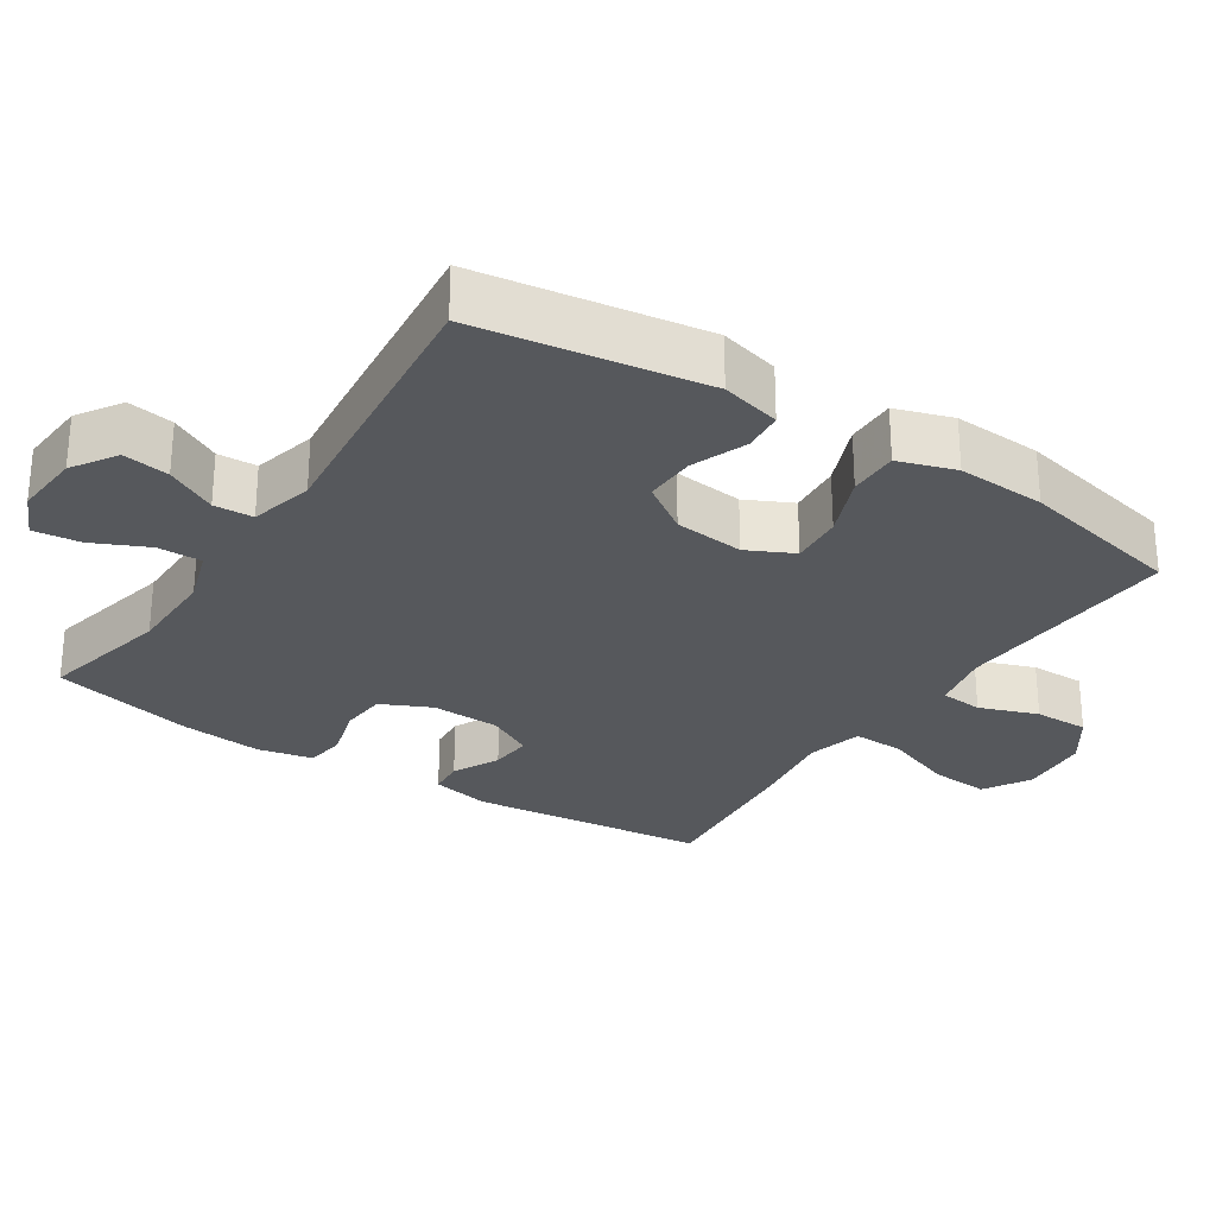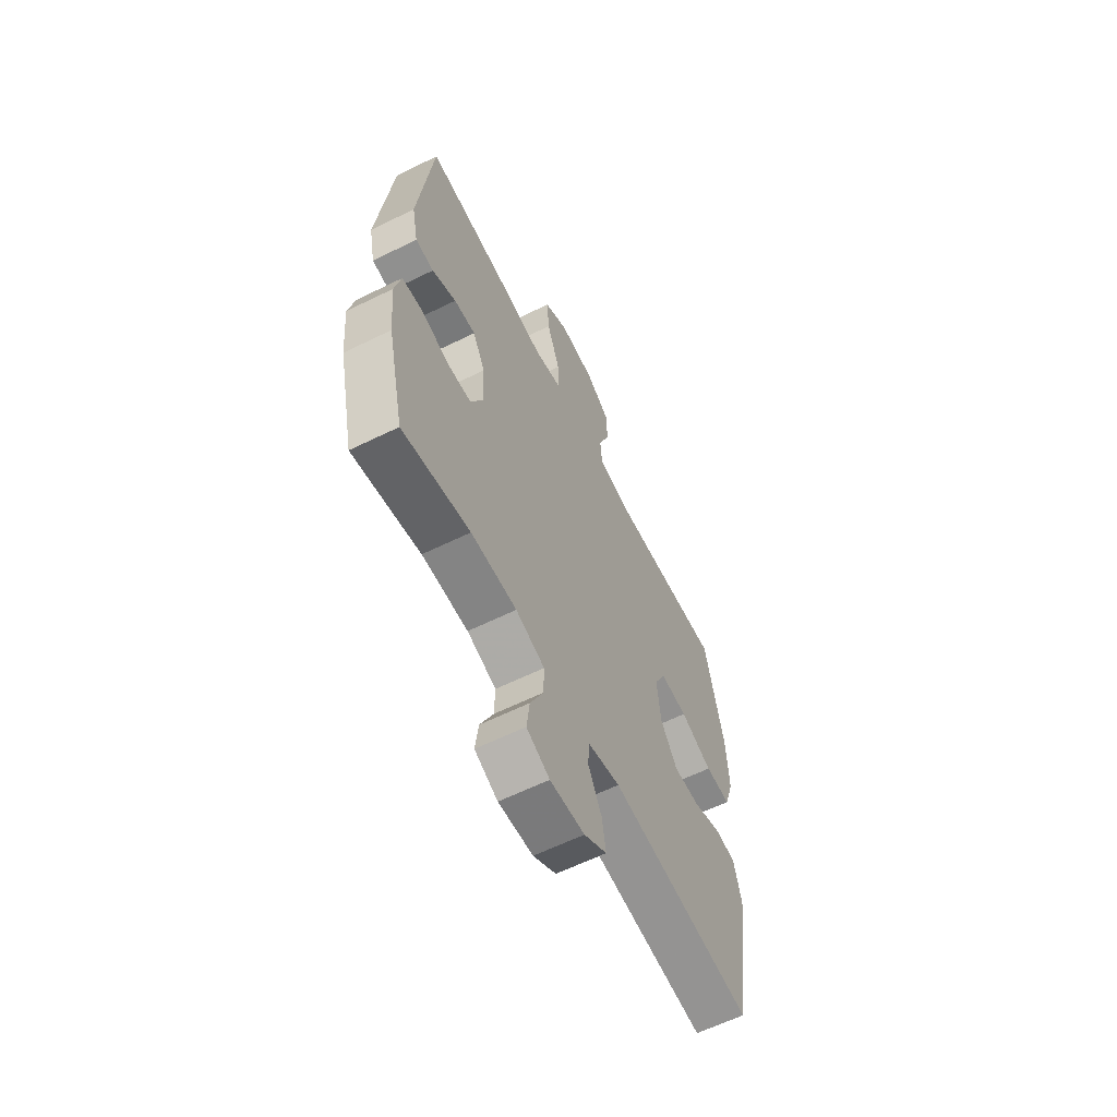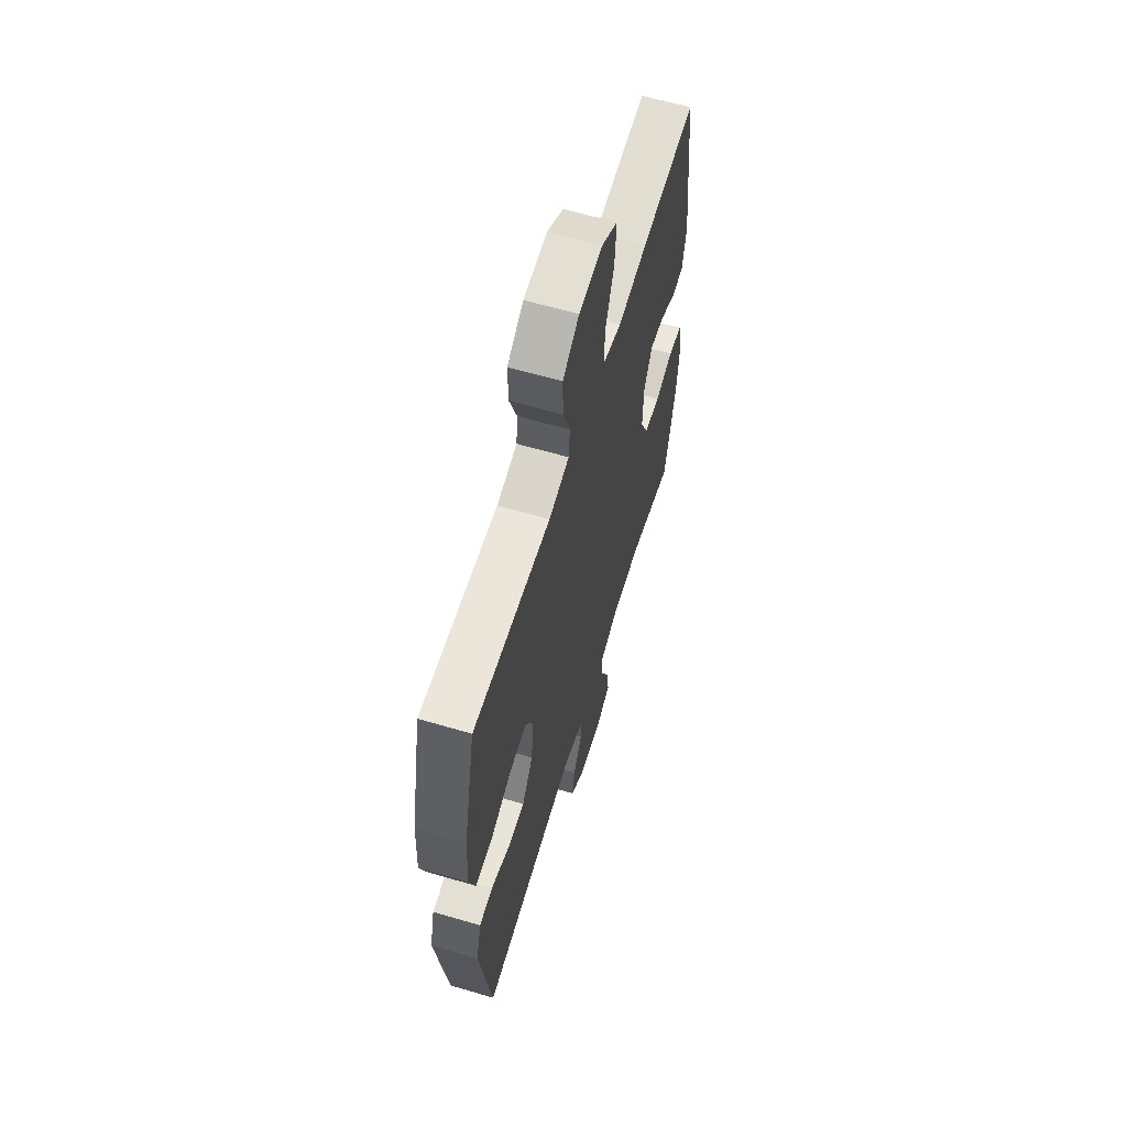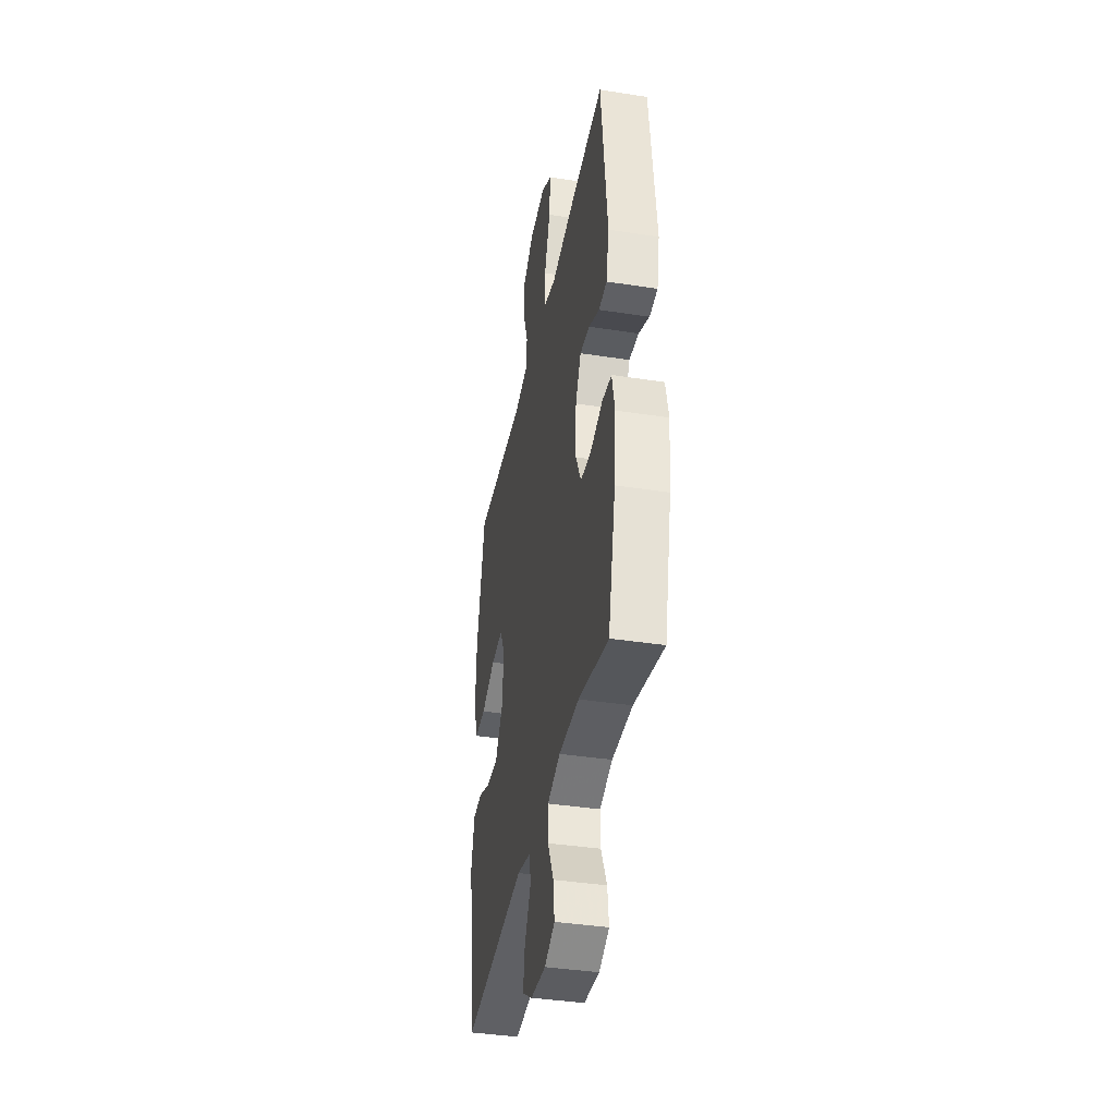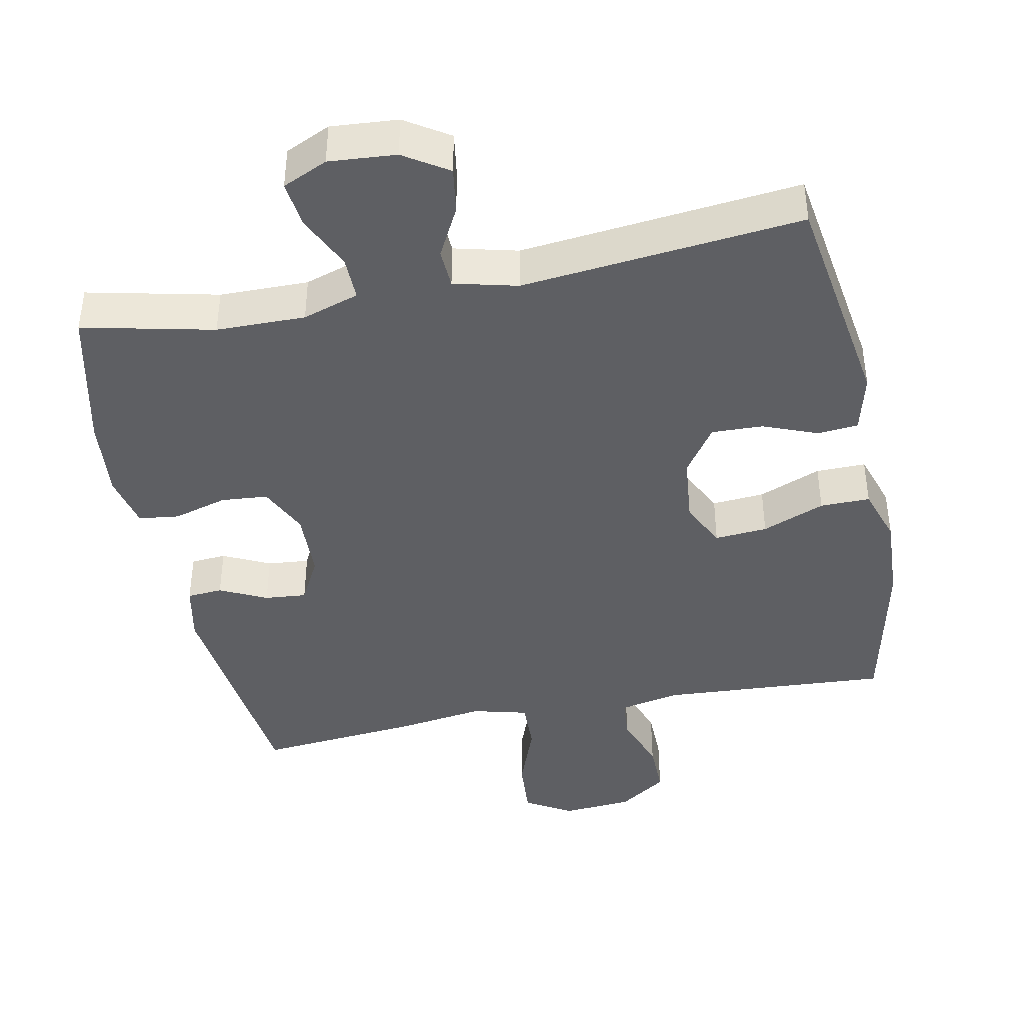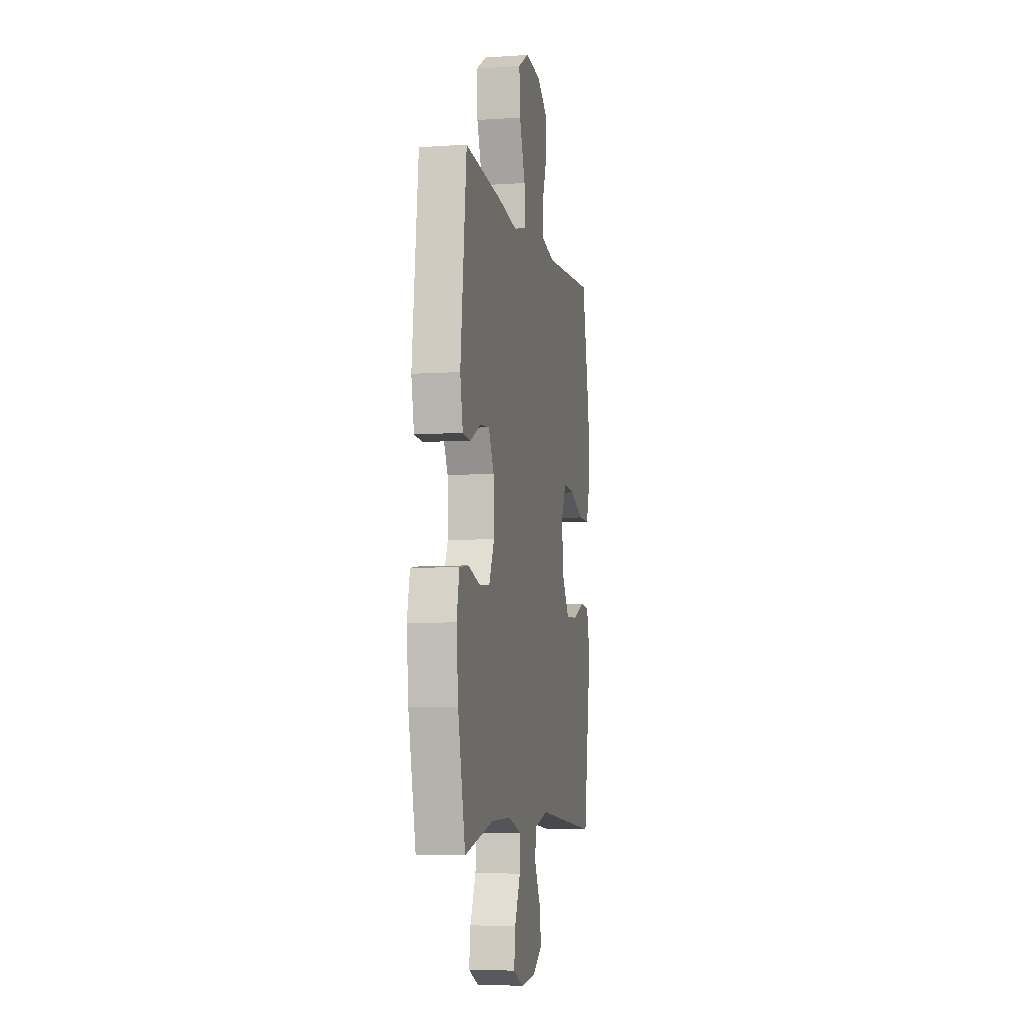
<metadata>
{"format":"obj","ext":"obj","renderer":"f3d","projection":"perspective","resolution":1024,"background":"white","views":[{"elev":-27.9,"azim":-123.3,"up":"+Y"},{"elev":-61.8,"azim":116.5,"up":"+Z"},{"elev":61.6,"azim":-73.3,"up":"+Z"},{"elev":-39.1,"azim":79.0,"up":"+Z"},{"elev":-41.6,"azim":-168.7,"up":"+Y"},{"elev":-6.1,"azim":101.4,"up":"+Z"}]}
</metadata>
<code>
v -0.5 0.07 -0.5
v -0.549 0.07 -0.181
v -0.528 0.07 -0.097
v -0.471 0.07 -0.092
v -0.394 0.07 -0.122
v -0.322 0.07 -0.124
v -0.276 0.07 -0.056
v -0.266 0.07 0.042
v -0.298 0.07 0.107
v -0.372 0.07 0.101
v -0.46 0.07 0.065
v -0.53 0.07 0.064
v -0.556 0.07 0.144
v -0.55 0.07 0.268
v -0.5 0.07 0.5
v -0.178 0.07 0.481
v -0.093 0.07 0.499
v -0.088 0.07 0.559
v -0.118 0.07 0.641
v -0.119 0.07 0.718
v -0.051 0.07 0.765
v 0.048 0.07 0.773
v 0.114 0.07 0.734
v 0.108 0.07 0.651
v 0.072 0.07 0.553
v 0.07 0.07 0.48
v 0.148 0.07 0.46
v 0.27 0.07 0.478
v 0.5 0.07 0.5
v 0.538 0.07 0.166
v 0.521 0.07 0.083
v 0.471 0.07 0.079
v 0.405 0.07 0.111
v 0.346 0.07 0.116
v 0.312 0.07 0.051
v 0.309 0.07 -0.046
v 0.342 0.07 -0.116
v 0.408 0.07 -0.121
v 0.483 0.07 -0.099
v 0.54 0.07 -0.106
v 0.557 0.07 -0.183
v 0.546 0.07 -0.298
v 0.5 0.07 -0.5
v 0.316 0.07 -0.459
v 0.191 0.07 -0.458
v 0.112 0.07 -0.484
v 0.113 0.07 -0.546
v 0.149 0.07 -0.623
v 0.157 0.07 -0.689
v 0.094 0.07 -0.718
v 0 0.07 -0.711
v -0.062 0.07 -0.671
v -0.052 0.07 -0.606
v -0.015 0.07 -0.535
v -0.018 0.07 -0.48
v -0.107 0.07 -0.458
v -0.5 0 -0.5
v -0.549 0 -0.181
v -0.528 0 -0.097
v -0.471 0 -0.092
v -0.394 0 -0.122
v -0.322 0 -0.124
v -0.276 0 -0.056
v -0.266 0 0.042
v -0.298 0 0.107
v -0.372 0 0.101
v -0.46 0 0.065
v -0.53 0 0.064
v -0.556 0 0.144
v -0.55 0 0.268
v -0.5 0 0.5
v -0.178 0 0.481
v -0.093 0 0.499
v -0.088 0 0.559
v -0.118 0 0.641
v -0.119 0 0.718
v -0.051 0 0.765
v 0.048 0 0.773
v 0.114 0 0.734
v 0.108 0 0.651
v 0.072 0 0.553
v 0.07 0 0.48
v 0.148 0 0.46
v 0.27 0 0.478
v 0.5 0 0.5
v 0.538 0 0.166
v 0.521 0 0.083
v 0.471 0 0.079
v 0.405 0 0.111
v 0.346 0 0.116
v 0.312 0 0.051
v 0.309 0 -0.046
v 0.342 0 -0.116
v 0.408 0 -0.121
v 0.483 0 -0.099
v 0.54 0 -0.106
v 0.557 0 -0.183
v 0.546 0 -0.298
v 0.5 0 -0.5
v 0.316 0 -0.459
v 0.191 0 -0.458
v 0.112 0 -0.484
v 0.113 0 -0.546
v 0.149 0 -0.623
v 0.157 0 -0.689
v 0.094 0 -0.718
v 0 0 -0.711
v -0.062 0 -0.671
v -0.052 0 -0.606
v -0.015 0 -0.535
v -0.018 0 -0.48
v -0.107 0 -0.458
f 52 53 54
f 51 52 54
f 50 51 54
f 49 50 54
f 48 49 54
f 47 48 54
f 46 47 54 55
f 45 46 55 56
f 42 43 44
f 41 42 44
f 40 41 44
f 39 40 44
f 38 39 44
f 37 38 44 45
f 36 37 45 56
f 31 32 33
f 30 31 33
f 29 30 33
f 28 29 33
f 27 28 33
f 26 27 33 34
f 23 24 25
f 22 23 25
f 21 22 25
f 20 21 25
f 19 20 25
f 18 19 25
f 17 18 25 26
f 26 34 35
f 17 26 35
f 16 17 35
f 14 15 16
f 13 14 16
f 12 13 16
f 11 12 16
f 10 11 16
f 3 4 5
f 2 3 5
f 1 2 5
f 56 1 5
f 56 5 6
f 36 56 6 7
f 35 36 7 8
f 16 35 8 9
f 9 10 16
f 110 109 108
f 110 108 107
f 110 107 106
f 110 106 105
f 110 105 104
f 110 104 103
f 111 110 103 102
f 112 111 102 101
f 100 99 98
f 100 98 97
f 100 97 96
f 100 96 95
f 100 95 94
f 101 100 94 93
f 112 101 93 92
f 89 88 87
f 89 87 86
f 89 86 85
f 89 85 84
f 89 84 83
f 90 89 83 82
f 81 80 79
f 81 79 78
f 81 78 77
f 81 77 76
f 81 76 75
f 81 75 74
f 82 81 74 73
f 91 90 82
f 91 82 73
f 91 73 72
f 72 71 70
f 72 70 69
f 72 69 68
f 72 68 67
f 72 67 66
f 61 60 59
f 61 59 58
f 61 58 57
f 61 57 112
f 62 61 112
f 63 62 112 92
f 64 63 92 91
f 65 64 91 72
f 72 66 65
f 1 57 58 2
f 2 58 59 3
f 3 59 60 4
f 4 60 61 5
f 5 61 62 6
f 6 62 63 7
f 7 63 64 8
f 8 64 65 9
f 9 65 66 10
f 10 66 67 11
f 11 67 68 12
f 12 68 69 13
f 13 69 70 14
f 14 70 71 15
f 15 71 72 16
f 16 72 73 17
f 17 73 74 18
f 18 74 75 19
f 19 75 76 20
f 20 76 77 21
f 21 77 78 22
f 22 78 79 23
f 23 79 80 24
f 24 80 81 25
f 25 81 82 26
f 26 82 83 27
f 27 83 84 28
f 28 84 85 29
f 29 85 86 30
f 30 86 87 31
f 31 87 88 32
f 32 88 89 33
f 33 89 90 34
f 34 90 91 35
f 35 91 92 36
f 36 92 93 37
f 37 93 94 38
f 38 94 95 39
f 39 95 96 40
f 40 96 97 41
f 41 97 98 42
f 42 98 99 43
f 43 99 100 44
f 44 100 101 45
f 45 101 102 46
f 46 102 103 47
f 47 103 104 48
f 48 104 105 49
f 49 105 106 50
f 50 106 107 51
f 51 107 108 52
f 52 108 109 53
f 53 109 110 54
f 54 110 111 55
f 55 111 112 56
f 56 112 57 1

</code>
